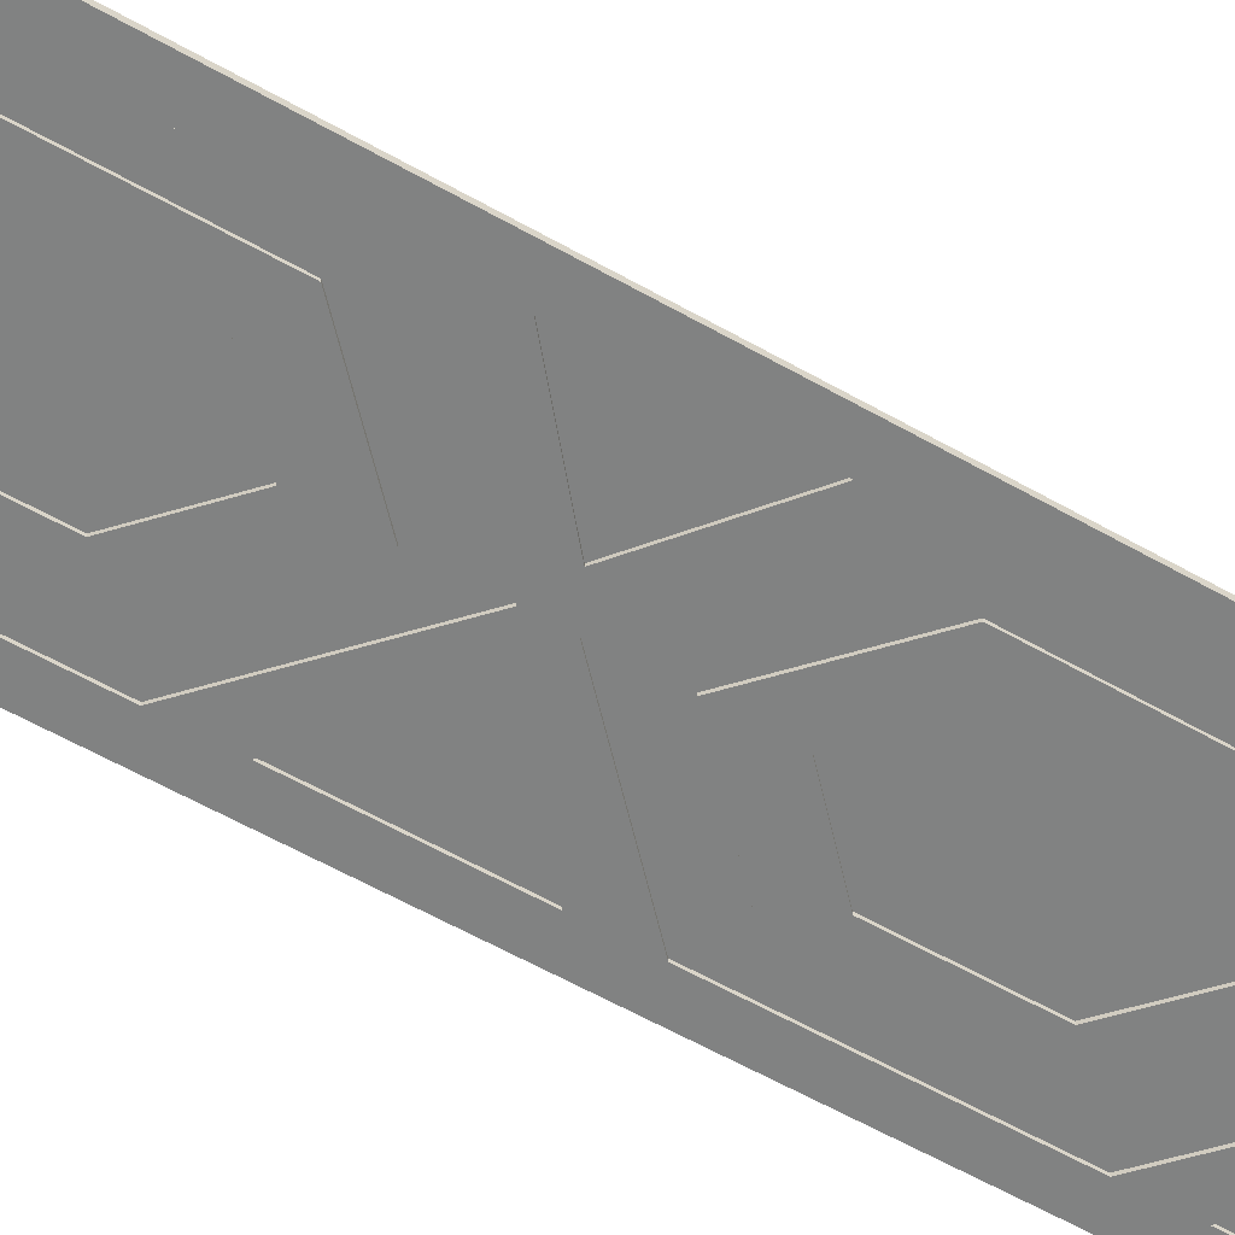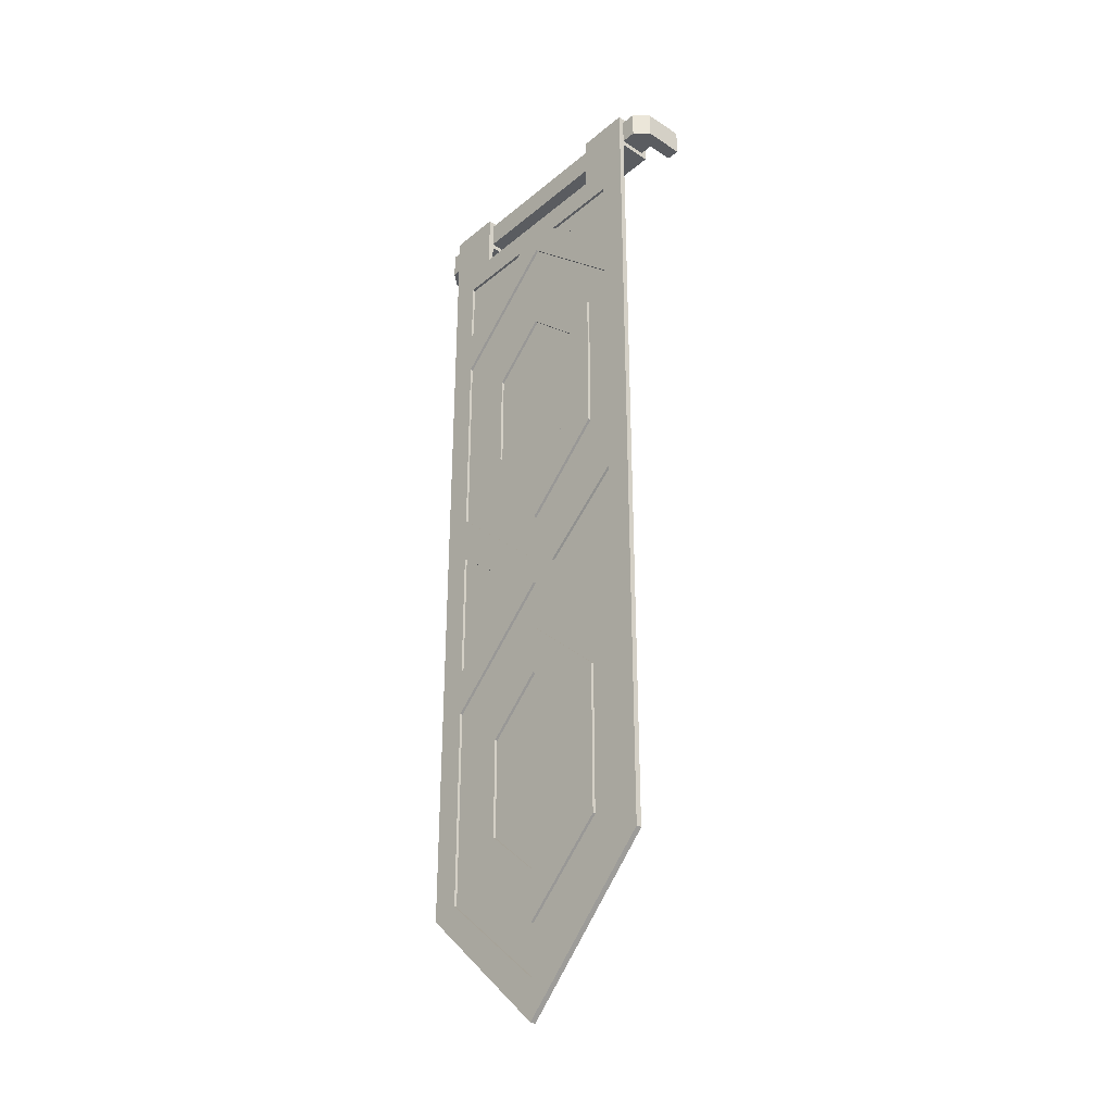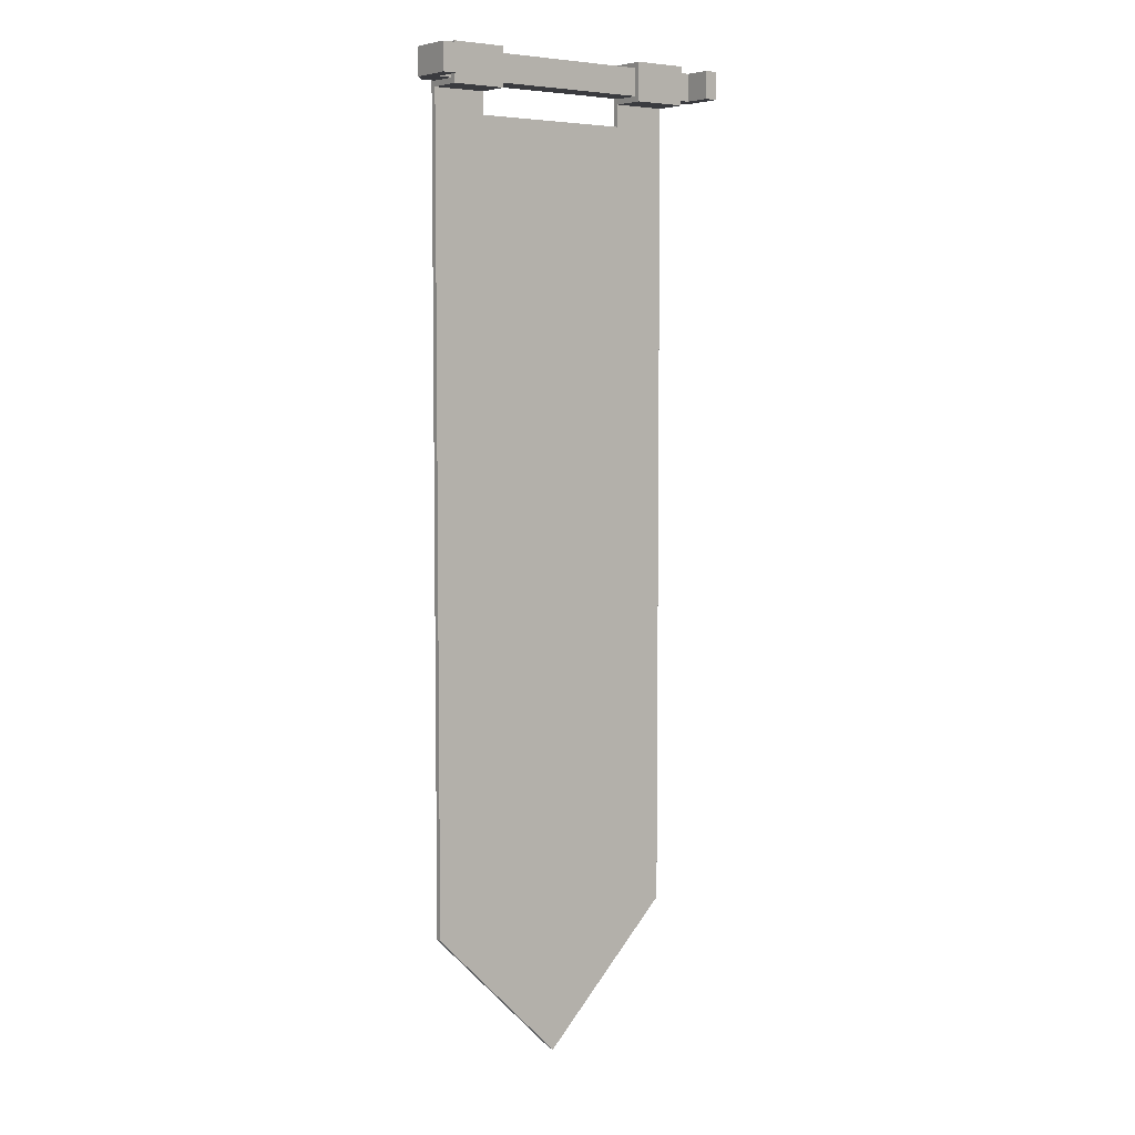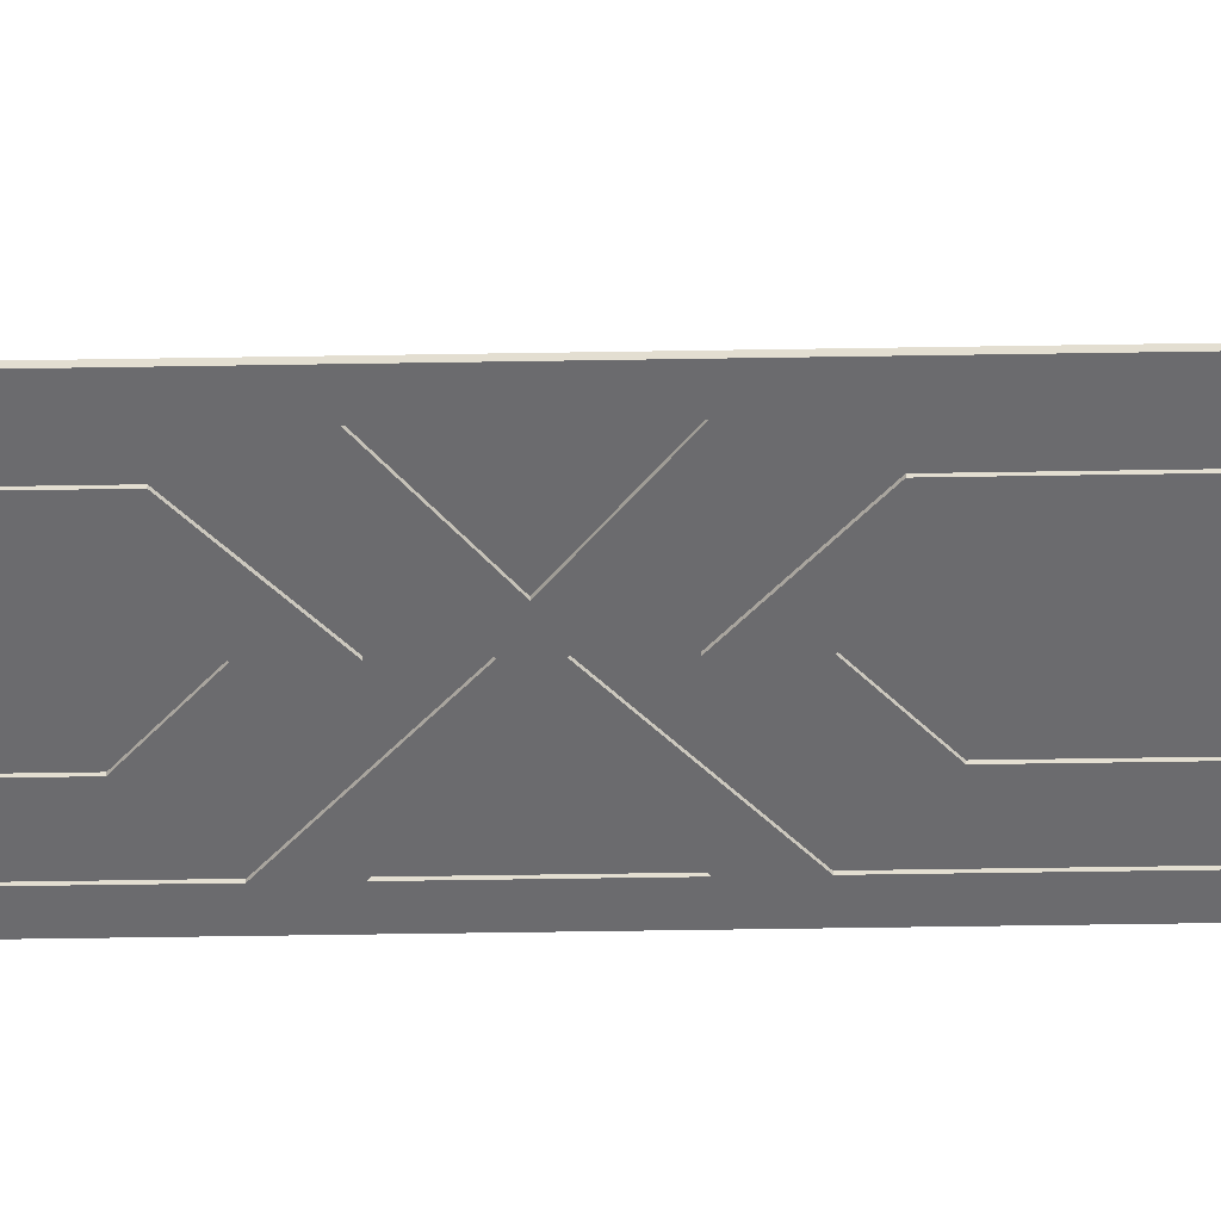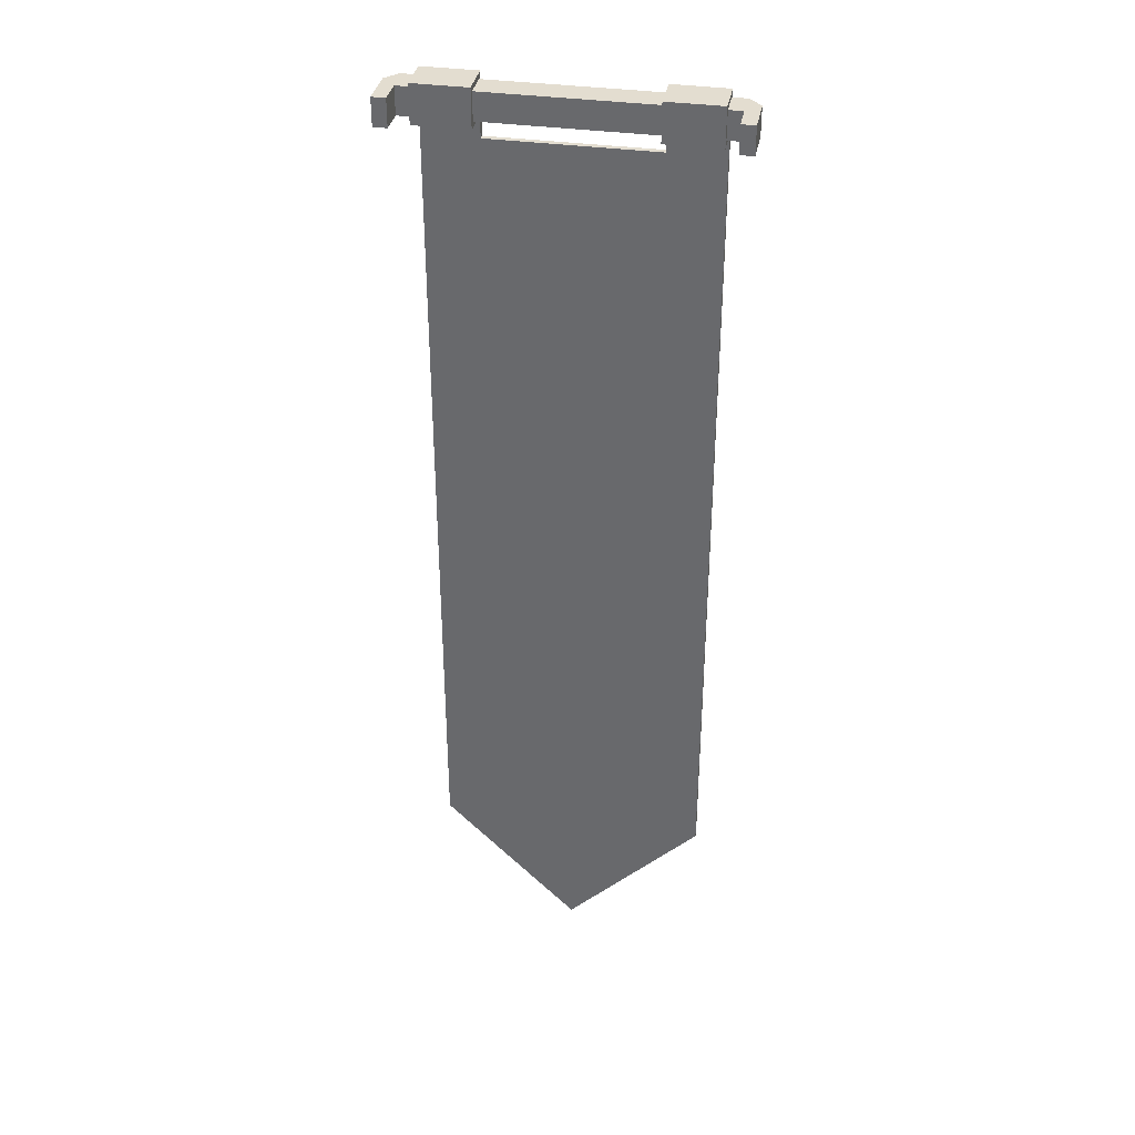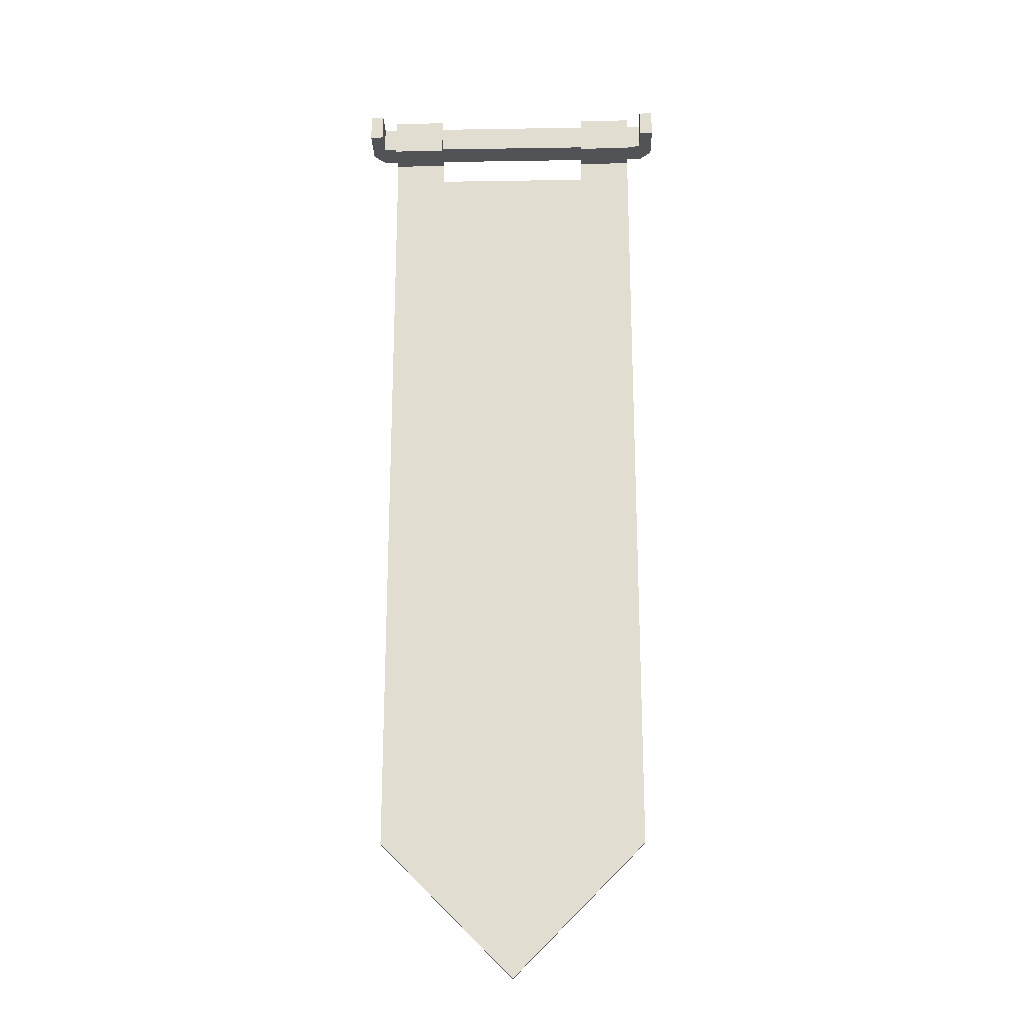
<metadata>
{"format":"obj","ext":"obj","renderer":"f3d","projection":"perspective","resolution":1024,"background":"white","views":[{"elev":-60.6,"azim":60.0,"up":"+Z"},{"elev":-33.8,"azim":-131.7,"up":"+Y"},{"elev":5.6,"azim":-37.4,"up":"+Y"},{"elev":-53.5,"azim":91.0,"up":"+Z"},{"elev":35.6,"azim":10.5,"up":"+Y"},{"elev":-21.8,"azim":1.6,"up":"+Y"}]}
</metadata>
<code>
o object1
g object1
v -0.27 1.765 0.4145
v -0.27 1.81 0.4145
v -0.2475 1.81 0.4145
v -0.2475 1.765 0.4145
v -0.2475 1.765 0.3695
v -0.2475 1.81 0.3695
v 0.2475 1.765 0.3695
v 0.2475 1.81 0.3695
v 0.2475 1.765 0.4145
v 0.2475 1.81 0.4145
v 0.27 1.81 0.4145
v 0.27 1.765 0.4145
v 0.27 1.81 0.3695
v 0.27 1.81 0.347
v 0.27 1.765 0.347
v 0.27 1.765 0.3695
v 0.25 1.81 0.3245
v 0.25 1.765 0.3245
v -0.25 1.765 0.3245
v -0.25 1.81 0.3245
v -0.27 1.765 0.347
v -0.27 1.81 0.347
v -0.27 1.765 0.3695
v -0.27 1.81 0.3695
f 4 3 1
f 3 2 1
f 4 5 3
f 5 6 3
f 5 7 6
f 7 8 6
f 10 8 9
f 8 7 9
f 12 11 9
f 11 10 9
f 15 14 13
f 16 13 11
f 11 12 16
f 16 15 13
f 18 17 15
f 17 14 15
f 20 17 19
f 17 18 19
f 21 22 19
f 22 20 19
f 23 21 19
f 19 18 5
f 5 4 1
f 18 7 5
f 16 9 7
f 16 12 9
f 18 16 7
f 18 15 16
f 5 23 19
f 5 1 23
f 24 22 21
f 2 24 23
f 23 1 2
f 24 21 23
f 20 22 24
f 24 2 6
f 6 8 17
f 13 14 17
f 10 11 13
f 8 13 17
f 8 10 13
f 2 3 6
f 6 17 20
f 20 24 6
o object2
g object2
v 0.045 1.675 0.3155
v 0.045 1.675 0.32
v 0.18 1.675 0.32
v 0.18 1.675 0.3155
v 0.18 1.562 0.32
v 0.18 1.562 0.3155
v 0.18 1.619 0.3155
v 0.18 0.595 0.3155
v 0.18 0.4263 0.3155
v -0 0.2575 0.3155
v -0.18 0.4263 0.3155
v -0.18 0.595 0.3155
v -0.225 0.595 0.3155
v -0.225 0.415 0.3155
v -0 0.19 0.3155
v 0.225 0.415 0.3155
v 0.225 0.595 0.3155
v 0.045 0.955 0.3155
v 0.18 1.067 0.3155
v 0.18 0.955 0.3155
v 0.225 0.955 0.3155
v 0.225 1.315 0.3155
v 0.18 1.315 0.3155
v 0.18 1.146 0.3155
v -0 0.9775 0.3155
v -0.18 1.146 0.3155
v -0.18 1.315 0.3155
v -0.225 1.315 0.3155
v -0.225 0.955 0.3155
v -0.18 0.955 0.3155
v -0.18 1.067 0.3155
v -0.045 0.955 0.3155
v 0.18 0.8425 0.3155
v -0.18 0.8425 0.3155
v -0.18 0.7638 0.3155
v -0 0.9325 0.3155
v 0.18 0.7638 0.3155
v 0.1125 1.619 0.3155
v 0.036 1.619 0.3155
v 0.18 1.484 0.3155
v 0.225 1.495 0.3155
v 0.225 1.619 0.3155
v -0.1125 1.619 0.3155
v -0.18 1.562 0.3155
v -0.18 1.619 0.3155
v -0.225 1.619 0.3155
v -0.225 1.495 0.3155
v -0.18 1.484 0.3155
v -0.036 1.619 0.3155
v -0.18 1.675 0.3155
v -0.045 1.675 0.3155
v -0 1.653 0.3155
v 0.225 1.819 0.3155
v 0.135 1.819 0.3155
v 0.135 1.81 0.3155
v 0.135 1.72 0.3155
v -0.135 1.72 0.3155
v -0.135 1.819 0.3155
v -0.225 1.819 0.3155
v -0.225 1.81 0.3155
v 0.18 0.8425 0.32
v 0.045 0.955 0.32
v 0.18 1.067 0.32
v 0.18 0.955 0.32
v -0.18 0.8425 0.32
v -0.045 0.955 0.32
v -0.18 1.067 0.32
v -0.18 0.955 0.32
v -0 0.9325 0.32
v -0.18 0.7638 0.32
v 0.135 0.595 0.32
v 0.135 0.7216 0.32
v -0 0.8481 0.32
v -0.135 0.7216 0.32
v -0.135 0.595 0.32
v -0.18 0.595 0.32
v 0.18 0.7638 0.32
v 0.18 0.595 0.32
v -0.135 0.4684 0.32
v -0 0.3419 0.32
v 0.135 0.4684 0.32
v 0.18 0.4263 0.32
v -0 0.2575 0.32
v -0.18 0.4263 0.32
v -0 0.8481 0.3155
v -0.135 0.7216 0.3155
v 0.09 0.595 0.3155
v 0.09 0.6794 0.3155
v -0 0.7638 0.3155
v -0.09 0.6794 0.3155
v -0.09 0.595 0.3155
v -0.135 0.595 0.3155
v 0.135 0.7216 0.3155
v 0.135 0.595 0.3155
v -0.09 0.5106 0.3155
v -0 0.4263 0.3155
v 0.09 0.5106 0.3155
v 0.135 0.4684 0.3155
v -0 0.3419 0.3155
v -0.135 0.4684 0.3155
v -0 0.7638 0.32
v -0.09 0.6794 0.32
v -0 0.4263 0.32
v -0.09 0.5106 0.32
v 0.09 0.6794 0.32
v 0.09 0.5106 0.32
v -0.18 1.562 0.32
v -0.045 1.675 0.32
v -0.18 1.675 0.32
v -0.18 1.484 0.32
v -0 1.653 0.32
v 0.135 1.315 0.32
v 0.135 1.188 0.32
v -0 1.062 0.32
v -0.135 1.188 0.32
v -0.135 1.315 0.32
v -0.18 1.315 0.32
v -0.18 1.146 0.32
v -0 0.9775 0.32
v 0.18 1.146 0.32
v 0.18 1.315 0.32
v -0.135 1.442 0.32
v -0 1.568 0.32
v 0.135 1.442 0.32
v 0.18 1.484 0.32
v -0.135 1.442 0.3155
v -0 1.568 0.3155
v 0.09 1.315 0.3155
v 0.09 1.231 0.3155
v -0 1.146 0.3155
v -0.09 1.231 0.3155
v -0.09 1.315 0.3155
v -0.135 1.315 0.3155
v -0.135 1.188 0.3155
v -0 1.062 0.3155
v 0.135 1.188 0.3155
v 0.135 1.315 0.3155
v -0.09 1.399 0.3155
v -0 1.484 0.3155
v 0.09 1.399 0.3155
v 0.135 1.442 0.3155
v -0.09 1.399 0.32
v -0 1.484 0.32
v -0.09 1.231 0.32
v -0 1.146 0.32
v 0.09 1.231 0.32
v 0.09 1.399 0.32
v 0.135 1.819 0.3785
v 0.225 1.819 0.3785
v 0.135 1.756 0.3785
v 0.225 1.756 0.3785
v 0.135 1.756 0.3245
v 0.225 1.756 0.3245
v -0.225 1.756 0.3245
v -0.225 1.495 0.3245
v -0.225 0.955 0.3245
v -0.225 0.415 0.3245
v -0 0.19 0.3245
v 0.225 0.415 0.3245
v 0.225 0.955 0.3245
v 0.225 1.495 0.3245
v 0.135 1.72 0.3245
v -0.135 1.72 0.3245
v -0.135 1.756 0.3245
v -0.225 1.756 0.3785
v -0.135 1.756 0.3785
v -0.225 1.819 0.3785
v -0.135 1.819 0.3785
f 28 27 25
f 27 26 25
f 27 28 31
f 31 30 29
f 29 27 31
f 37 36 35
f 38 35 34
f 40 34 33
f 33 32 41
f 45 41 61
f 61 60 57
f 60 42 57
f 43 42 49
f 56 50 49
f 55 53 50
f 59 53 58
f 53 54 58
f 55 54 53
f 53 52 50
f 72 52 71
f 71 70 68
f 68 67 73
f 76 73 75
f 25 75 81
f 74 84 81
f 84 83 81
f 83 82 81
f 28 25 80
f 79 78 28
f 28 80 79
f 78 77 28
f 77 66 28
f 30 66 65
f 65 46 64
f 46 47 64
f 48 47 46
f 64 63 30
f 30 65 64
f 63 62 30
f 30 31 66
f 66 31 28
f 25 81 80
f 25 62 63
f 75 74 81
f 25 76 75
f 25 63 76
f 73 67 75
f 74 70 84
f 74 69 70
f 70 69 68
f 73 72 68
f 72 71 68
f 72 51 52
f 52 51 50
f 59 58 56
f 56 55 50
f 43 49 48
f 42 56 49
f 60 56 42
f 60 59 56
f 45 61 57
f 57 44 45
f 48 45 43
f 48 46 45
f 45 44 43
f 41 32 61
f 33 41 40
f 40 39 34
f 39 38 34
f 59 37 53
f 59 36 37
f 38 37 35
f 42 86 85
f 42 85 57
f 86 87 88
f 86 88 85
f 43 87 42
f 87 86 42
f 88 87 43
f 57 85 88
f 88 44 57
f 88 43 44
f 58 89 90
f 58 90 56
f 92 91 90
f 89 92 90
f 55 91 92
f 92 89 58
f 58 54 92
f 54 55 92
f 56 90 55
f 90 91 55
f 60 93 59
f 93 94 59
f 102 95 96
f 101 96 97
f 97 94 93
f 98 100 94
f 108 100 103
f 104 107 108
f 104 106 107
f 104 105 106
f 108 103 104
f 100 99 103
f 98 99 100
f 97 98 94
f 93 101 97
f 105 102 106
f 105 95 102
f 101 102 96
f 110 98 97
f 110 97 109
f 118 111 112
f 117 112 113
f 113 110 109
f 114 116 110
f 124 116 119
f 120 123 124
f 120 122 123
f 120 121 122
f 124 119 120
f 116 115 119
f 114 115 116
f 113 114 110
f 109 117 113
f 121 118 122
f 121 111 118
f 117 118 112
f 113 125 114
f 125 126 114
f 130 127 128
f 128 126 129
f 126 125 129
f 128 129 130
f 112 129 113
f 129 125 113
f 129 112 111
f 111 121 130
f 130 129 111
f 120 127 130
f 120 130 121
f 119 128 127
f 119 127 120
f 128 119 115
f 115 114 126
f 126 128 115
f 109 97 96
f 109 96 117
f 105 122 118
f 117 96 118
f 96 95 118
f 95 105 118
f 122 105 123
f 105 104 123
f 123 104 124
f 104 103 124
f 116 124 103
f 98 110 116
f 116 99 98
f 116 103 99
f 61 101 60
f 101 93 60
f 32 33 106
f 106 102 32
f 102 101 61
f 102 61 32
f 34 107 106
f 34 106 33
f 35 108 107
f 35 107 34
f 108 35 36
f 59 94 36
f 94 100 36
f 100 108 36
f 132 75 67
f 67 68 131
f 131 132 67
f 131 133 132
f 69 74 133
f 133 131 69
f 131 68 69
f 75 132 74
f 132 133 74
f 73 76 135
f 135 134 73
f 134 72 73
f 137 136 145
f 149 145 148
f 135 149 147
f 147 146 134
f 146 141 134
f 142 141 139
f 143 142 138
f 138 144 143
f 142 139 138
f 141 140 139
f 146 140 141
f 147 134 135
f 149 148 147
f 145 136 148
f 138 137 144
f 137 145 144
f 150 146 147
f 150 147 151
f 157 156 155
f 158 155 154
f 154 160 159
f 153 161 160
f 165 161 164
f 151 165 163
f 163 162 150
f 150 151 163
f 165 164 163
f 161 152 164
f 153 152 161
f 154 153 160
f 159 158 154
f 162 157 150
f 162 156 157
f 158 157 155
f 163 167 162
f 167 166 162
f 166 167 171
f 170 168 166
f 170 169 168
f 166 171 170
f 164 171 163
f 171 167 163
f 152 153 170
f 170 171 152
f 171 164 152
f 154 169 170
f 154 170 153
f 155 168 169
f 155 169 154
f 168 155 156
f 156 162 166
f 166 168 156
f 151 147 148
f 151 148 165
f 137 160 161
f 148 136 161
f 161 165 148
f 136 137 161
f 160 137 159
f 137 138 159
f 159 138 158
f 138 139 158
f 157 158 139
f 140 146 157
f 146 150 157
f 157 139 140
f 135 76 63
f 63 64 149
f 149 135 63
f 48 144 145
f 145 149 47
f 149 64 47
f 47 48 145
f 49 143 144
f 49 144 48
f 50 142 143
f 50 143 49
f 142 50 51
f 72 141 51
f 72 134 141
f 141 142 51
f 173 77 172
f 77 78 172
f 175 173 174
f 173 172 174
f 174 176 177
f 174 177 175
f 187 188 178
f 185 187 179
f 180 184 185
f 181 183 184
f 181 182 183
f 180 181 184
f 185 179 180
f 185 177 186
f 177 176 186
f 185 186 187
f 187 178 179
f 189 178 188
f 189 188 190
f 190 192 189
f 192 191 189
f 80 186 176
f 176 78 79
f 176 172 78
f 176 174 172
f 176 79 80
f 80 81 186
f 81 187 186
f 188 187 81
f 81 82 188
f 82 192 188
f 192 190 188
f 192 82 191
f 82 83 191
f 178 189 191
f 179 178 71
f 53 180 179
f 53 181 180
f 37 38 181
f 53 37 181
f 179 52 53
f 179 71 52
f 178 70 71
f 178 84 70
f 178 83 84
f 178 191 83
f 39 182 38
f 182 181 38
f 40 183 39
f 183 182 39
f 173 175 177
f 65 177 185
f 185 184 45
f 183 41 45
f 183 40 41
f 184 183 45
f 45 46 185
f 46 65 185
f 65 66 177
f 66 77 177
f 77 173 177
f 29 30 62
f 62 25 26
f 26 29 62
f 26 27 29

</code>
